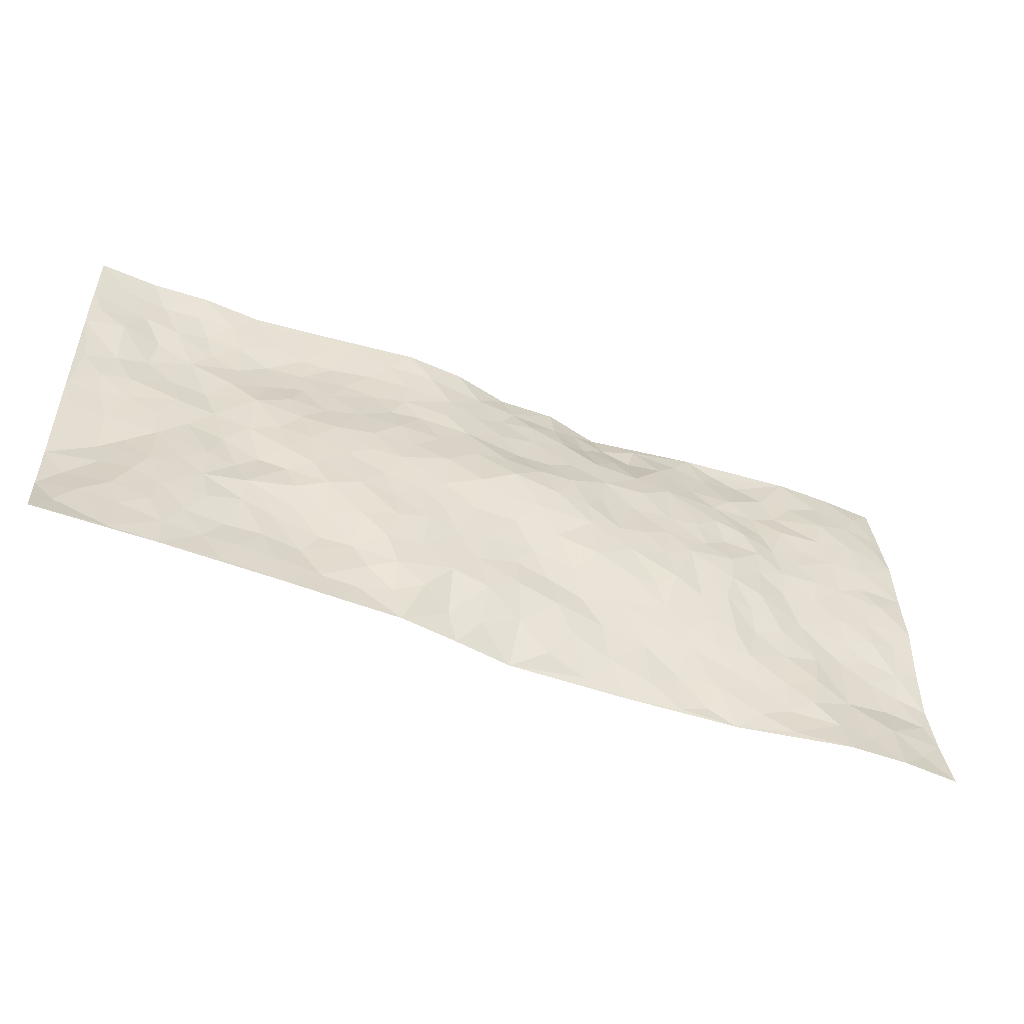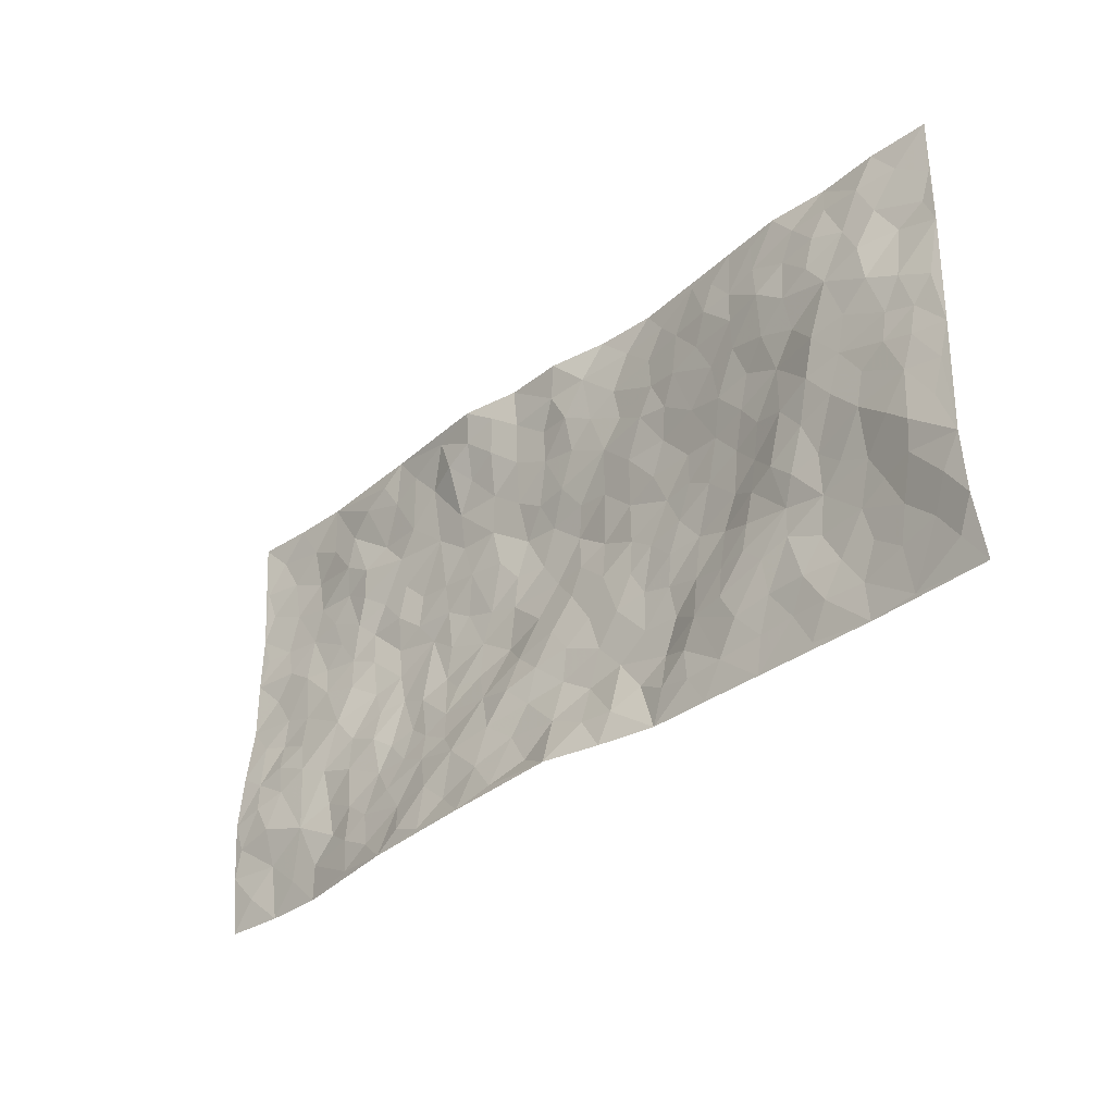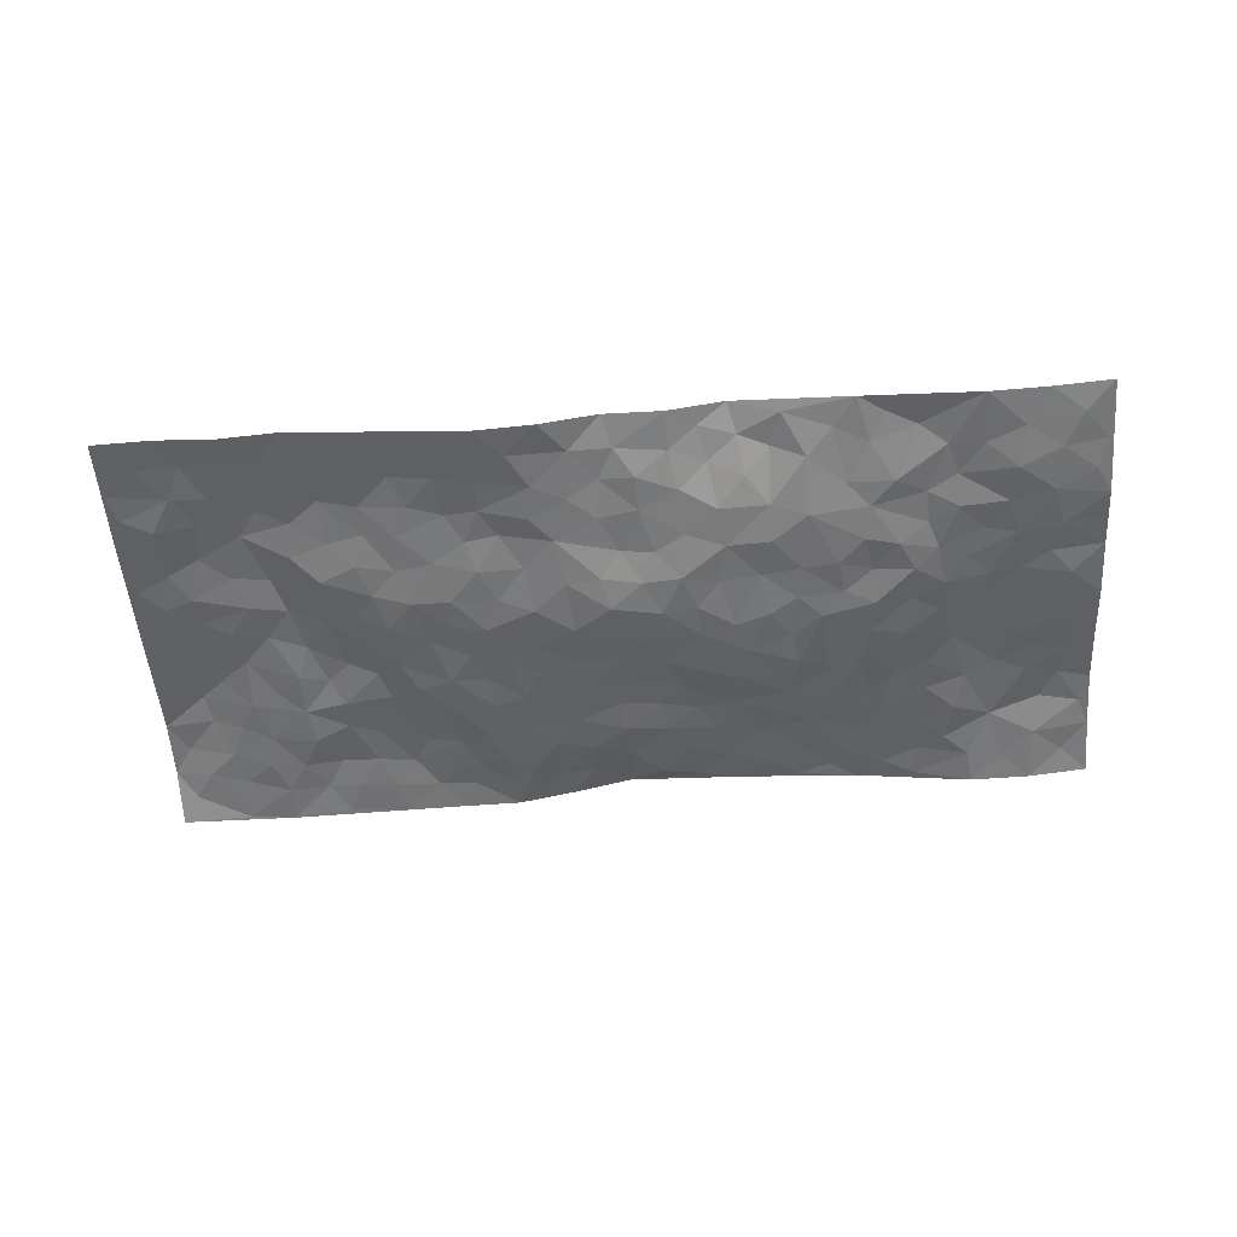
<metadata>
{"format":"obj","ext":"obj","renderer":"f3d","projection":"perspective","resolution":1024,"background":"white","views":[{"elev":-55.2,"azim":159.0,"up":"+Y"},{"elev":-36.9,"azim":46.2,"up":"+Y"},{"elev":-49.9,"azim":-177.5,"up":"+Z"}]}
</metadata>
<code>
v -1.004 0.03485 0.0008889
v -0.9721 1.027 0.0343
v 0.9695 -0.01188 -0.03149
v 0.9877 0.9814 0.000789
v -0.8064 0.4179 0.00785
v -0.9876 0.5296 0.007697
v -0.8685 0.385 0.01712
v -0.01468 0.0169 0.02987
v -0.9928 0.2817 0.02974
v -0.9339 0.3664 0.01945
v -0.7547 0.02708 -0.01388
v -0.9972 0.1581 0.01816
v -0.723 0.3167 0.004594
v -0.8797 0.03082 -0.01192
v -0.8533 0.3153 0.01931
v -0.5085 0.02121 0.01736
v -0.974 0.2191 0.02453
v -0.3067 0.1829 0.006103
v -0.788 0.3473 0.01497
v -0.8808 0.1488 0.004199
v -0.9444 0.09418 0.007275
v -0.8151 0.0907 -0.003228
v -0.6887 0.1503 -0.004387
v -0.7422 0.0995 -0.00442
v -0.8882 0.2345 0.0254
v -0.9228 0.299 0.02779
v -0.7843 0.2017 0.01042
v -0.7072 0.2335 -0.00349
v -0.8722 0.5147 0.00157
v -0.99 0.4054 0.02156
v -0.7279 1.019 0.01953
v -0.5496 0.2415 -0.007896
v 0.2484 0.157 -0.03493
v -0.9825 0.7787 0.009705
v -0.3774 0.4067 -0.03762
v -0.7845 0.7772 -0.004083
v -0.7986 0.8561 -0.002884
v -0.5909 0.4611 -0.02147
v -0.6054 0.6254 -0.01877
v -0.4818 1.011 0.03217
v -0.9608 0.7159 0.007841
v -0.6673 0.5835 -0.01212
v -0.3916 0.7672 -0.01677
v -0.5213 0.298 -0.01448
v -0.4725 0.2425 -0.009698
v -0.5094 0.1811 0.001266
v -0.4529 0.6522 -0.02637
v -0.3722 0.5732 -0.03207
v 0.1613 0.475 -0.04208
v -0.3462 0.2359 -0.009568
v -0.2135 0.6199 -0.03294
v -0.3793 0.6428 -0.0267
v -0.3181 0.07366 0.01265
v -0.6291 0.7302 -0.002349
v -0.4082 0.2111 -0.003015
v -0.8769 0.6447 0.001988
v -0.04661 0.3565 -0.02476
v 0.04884 0.3443 -0.0337
v 0.2943 0.4492 -0.03707
v -0.1 0.559 -0.05307
v -0.1701 0.5647 -0.04469
v 0.09064 0.6324 -0.03962
v -0.6432 0.3674 -0.004792
v -0.7545 0.5974 -0.008105
v -0.9522 0.8385 0.009985
v -0.5751 0.1497 0.002905
v -0.3847 0.03028 0.02114
v -0.8036 0.491 0.001211
v -0.6317 0.1941 0.0003284
v -0.6328 0.04067 0.001536
v -0.2612 0.01869 0.02669
v -0.6324 0.1104 0.006295
v -0.5638 0.07355 0.006242
v -0.4487 0.05632 0.02122
v -0.4663 0.1221 0.00596
v -0.8955 0.7132 -0.000718
v -0.9692 0.9026 0.02068
v -0.7439 0.5325 -0.00277
v 0.006396 0.9961 0.02401
v -0.8067 0.7003 -0.005082
v -0.5722 0.3347 -0.005692
v -0.5215 0.4785 -0.0312
v 0.003378 0.5768 -0.05548
v -0.05521 0.4895 -0.05036
v -0.003314 0.426 -0.03692
v -0.1379 0.1402 -0.003117
v -0.573 0.689 -0.01724
v -0.9218 0.5903 -0.0002174
v -0.7352 0.7141 -0.004389
v -0.4606 0.3133 -0.02105
v -0.6433 0.2891 0.0003154
v -0.5045 0.7056 -0.01922
v -0.1793 0.4937 -0.04587
v -0.271 0.447 -0.04308
v -0.6509 0.6696 -0.008648
v -0.02456 0.1268 -0.004786
v -0.4226 0.5252 -0.03579
v -0.3548 0.3027 -0.01898
v -0.2469 0.514 -0.04219
v -0.1894 0.3907 -0.0441
v -0.9848 0.6539 0.01077
v -0.7097 0.645 -0.008331
v -0.8187 0.6052 -4.833e-05
v -0.3773 0.1277 0.01322
v -0.5285 0.551 -0.03091
v -0.6917 0.4284 0.001718
v -0.1399 0.3349 -0.02302
v -0.1606 0.2619 -0.007204
v -0.5226 0.6288 -0.01836
v 0.1088 0.7293 -0.02297
v -0.01607 0.2221 -0.02568
v -0.08321 0.2832 -0.01517
v -0.005265 0.2953 -0.02363
v -0.4399 0.3797 -0.02625
v -0.2091 0.1973 -0.001901
v -0.6609 0.509 -0.007008
v -0.5663 0.4001 -0.0157
v -0.5025 0.4086 -0.02861
v -0.314 0.5364 -0.03906
v -0.2691 0.3615 -0.03497
v -0.3634 0.4803 -0.03634
v -0.2376 0.2839 -0.01507
v -0.09823 0.4197 -0.03809
v -0.6009 0.5508 -0.01845
v -0.1046 0.2092 -0.01456
v -0.2279 0.1084 0.01074
v -0.411 0.2741 -0.01434
v -0.9365 0.4659 0.01056
v -0.8768 0.4471 0.004083
v 0.08628 0.4262 -0.03626
v 0.198 0.2387 -0.0352
v 0.07864 0.5197 -0.05139
v 0.01438 0.4933 -0.04637
v 0.1601 0.3942 -0.03778
v 0.7909 0.4832 0.01186
v 0.2156 0.4339 -0.03976
v 0.259 0.3123 -0.03976
v 0.1579 0.5683 -0.04407
v 0.1276 0.9972 -0.004459
v -0.2963 0.6309 -0.02789
v 0.4284 0.8724 0.01406
v 0.4973 0.9888 0.00551
v -0.2145 0.7886 -0.01416
v -0.05531 0.8668 -0.007551
v -0.3324 0.3619 -0.02964
v -0.465 0.5818 -0.0286
v -0.08877 0.06406 0.007025
v -0.1734 0.0374 0.02142
v 0.107 0.009385 0.004639
v 0.01656 0.8599 -0.000634
v -0.0174 0.7018 -0.02442
v 0.4106 0.1941 -0.00763
v 0.3338 0.2877 -0.03299
v 0.5908 0.5174 0.002262
v 0.525 0.5395 -0.0109
v 0.4436 0.1317 -0.007435
v 0.5137 0.2222 -0.007809
v 0.41 0.3574 -0.03365
v 0.02105 0.6446 -0.04167
v -0.06184 0.6335 -0.04539
v -0.147 0.7362 -0.0234
v -0.08774 0.6979 -0.02933
v -0.05896 0.7946 -0.0165
v -0.1395 0.6413 -0.04459
v 0.022 0.7758 -0.01529
v 0.2519 0.9947 -0.01437
v -0.01427 0.9262 0.009138
v -0.2675 0.8529 0.005638
v -0.1957 0.882 0.01624
v -0.3161 0.7908 -0.009574
v -0.236 0.9961 0.05284
v -0.2295 0.7051 -0.02562
v -0.3198 0.7118 -0.02501
v -0.1387 0.8343 -0.008527
v -0.1166 0.9985 0.02368
v 0.2192 0.7427 -0.01449
v 0.1732 0.6662 -0.02746
v 0.3271 0.592 -0.03418
v 0.2592 0.5217 -0.04261
v 0.2666 0.6633 -0.02961
v 0.4265 0.737 -0.001996
v 0.3567 0.6781 -0.01686
v 0.2873 0.7288 -0.01459
v 0.0732 0.9277 0.002308
v 0.08144 0.823 -0.01154
v 0.149 0.8562 -0.01274
v 0.2545 0.8692 -0.00835
v 0.3238 0.788 -0.002904
v 0.231 0.5941 -0.03634
v -0.8803 0.8941 0.007251
v -0.6818 0.8369 0.009474
v -0.8711 0.8011 -0.001085
v -0.85 1.023 0.02407
v -0.9174 0.9672 0.01824
v -0.8067 0.945 0.01194
v -0.7308 0.9067 0.01153
v -0.6014 0.946 0.02641
v -0.6596 0.9054 0.01452
v -0.6887 0.7676 -0.004263
v -0.5599 0.8325 -0.0018
v -0.6221 0.8005 0.004273
v -0.5077 0.9156 0.01728
v -0.3874 0.889 0.009695
v -0.5397 0.9747 0.03063
v -0.4639 0.8301 0.001577
v -0.4372 0.9475 0.02376
v -0.338 0.9777 0.03701
v -0.513 0.7773 -0.00756
v -0.3166 0.9052 0.02966
v -0.2532 0.9318 0.03328
v 0.1584 0.7834 -0.01984
v 0.2571 0.8001 -0.01043
v 0.1929 0.9308 -0.01058
v 0.3959 0.8053 0.004095
v 0.3416 0.875 0.002049
v 0.3883 0.9756 -0.001913
v 0.2945 0.9329 -0.007242
v 0.4476 0.9398 0.00739
v 0.3792 0.4894 -0.03192
v 0.3246 0.5259 -0.0371
v 0.4849 0.5975 -0.0149
v 0.4332 0.6577 -0.01046
v 0.4065 0.583 -0.02655
v 0.341 0.1895 -0.01457
v 0.4756 0.3296 -0.01848
v 0.4596 0.5169 -0.02411
v 0.3426 0.3853 -0.03845
v -0.12 0.916 0.0104
v -0.177 0.9572 0.03194
v 0.3075 0.1326 -0.01921
v 0.5986 0.008176 -0.02634
v 0.1935 0.3338 -0.04001
v 0.2661 0.3835 -0.03702
v 0.5759 0.2405 -0.009498
v 0.7422 0.9834 0.004177
v 0.9738 0.232 0.01544
v 0.4953 0.8028 0.01448
v 0.7169 0.4754 0.01188
v 0.4907 0.7379 0.006701
v 0.9792 0.4821 0.008183
v 0.6635 0.2848 -0.01011
v 0.5081 0.4614 -0.01585
v 0.7737 0.2994 -0.002237
v 0.5571 0.4077 -0.000337
v 0.4741 -0.001489 -0.02439
v 0.07842 0.2557 -0.03095
v 0.4919 0.0729 -0.01813
v 0.1259 0.3213 -0.03235
v 0.408 0.2636 -0.01874
v 0.8683 0.2502 0.01087
v 0.6393 0.4516 0.006065
v 0.566 0.07639 -0.01965
v 0.4467 0.4211 -0.0269
v 0.6028 0.363 -0.0007337
v 0.2772 0.2315 -0.03666
v 0.4701 0.2673 -0.01044
v 0.2498 0.07919 -0.01882
v 0.3514 0.0007443 -0.0201
v 0.2286 0.002934 -0.01687
v 0.1872 0.116 -0.02907
v 0.05436 0.1738 -0.02886
v 0.1324 0.1921 -0.03331
v 0.603 0.1401 -0.009398
v 0.7741 0.4098 0.01135
v 0.7421 0.2108 -0.01197
v 0.6399 0.07302 -0.01779
v 0.6655 0.3751 -0.004084
v 0.7136 0.3287 -0.00228
v 0.8816 0.3102 0.021
v 0.7459 0.5549 0.01268
v 0.6833 0.1367 -0.01813
v 0.756 0.1398 -0.01886
v 0.8364 0.3529 0.01792
v 0.9391 0.3322 0.01504
v 0.8848 0.4225 0.01733
v 0.5762 0.3056 -0.01179
v 0.8124 0.09458 -0.01804
v 0.3177 0.06256 -0.01335
v 0.3971 0.06644 -0.01402
v 0.05699 0.08568 -0.002505
v 0.1291 0.07796 -0.006673
v 0.9843 0.7314 0.002473
v 0.7221 0.0699 -0.0246
v 0.6476 0.2072 -0.01646
v 0.9597 0.4071 0.01151
v 0.9076 0.4927 0.01526
v 0.8033 0.2383 -0.003939
v 0.5222 0.143 -0.01113
v 0.7224 -0.007631 -0.03129
v 0.4982 0.3882 -0.01229
v 0.9312 0.04893 -0.01487
v 0.9715 0.1081 0.002644
v 0.8338 0.1679 -0.009007
v 0.8916 0.1105 -0.01057
v 0.8187 -0.001841 -0.02986
v 0.9309 0.1711 0.009044
v 0.6661 0.5445 0.01304
v 0.6938 0.6207 0.0221
v 0.5881 0.6268 -0.001849
v 0.8312 0.6764 0.02374
v 0.6361 0.7602 0.0232
v 0.9605 0.6072 0.008846
v 0.7705 0.6281 0.02102
v 0.8575 0.5796 0.01358
v 0.7391 0.7307 0.02562
v 0.8468 0.5153 0.0155
v 0.9183 0.5573 0.01091
v 0.8963 0.643 0.01555
v 0.6439 0.6816 0.01223
v 0.5686 0.714 0.01269
v 0.5124 0.6669 -0.005267
v 0.8611 0.8367 0.01382
v 0.7194 0.8583 0.02507
v 0.819 0.7621 0.02312
v 0.9033 0.7613 0.004406
v 0.7878 0.8299 0.01914
v 0.9831 0.8564 0.0018
v 0.7001 0.79 0.02711
v 0.961 0.7938 0.00211
v 0.7498 0.9178 0.01725
v 0.8654 0.9827 0.00886
v 0.6201 0.987 0.01445
v 0.8295 0.9111 0.01831
v 0.9157 0.9115 0.007924
v 0.6691 0.9221 0.01745
v 0.5633 0.8911 0.01755
v 0.4973 0.8722 0.01505
v 0.5581 0.9593 0.01254
v 0.5745 0.8114 0.02572
v 0.6426 0.8492 0.02261
f 29 6 128
f 12 21 20
f 26 10 9
f 55 45 46
f 27 19 15
f 26 9 17
f 101 6 88
f 12 1 21
f 7 15 19
f 125 86 96
f 84 123 85
f 129 29 128
f 25 27 15
f 12 20 17
f 73 75 66
f 22 14 11
f 26 17 25
f 9 12 17
f 25 15 26
f 5 129 7
f 52 146 48
f 55 18 50
f 7 19 5
f 20 27 25
f 124 82 105
f 41 76 34
f 20 14 22
f 14 20 21
f 14 21 1
f 24 22 11
f 24 27 22
f 72 66 69
f 69 32 91
f 70 24 11
f 24 23 27
f 17 20 25
f 27 20 22
f 10 15 7
f 10 26 15
f 23 28 27
f 27 13 19
f 28 23 69
f 13 27 28
f 119 121 94
f 10 7 129
f 6 30 128
f 9 10 30
f 36 192 80
f 80 102 89
f 118 81 44
f 64 103 78
f 115 126 86
f 45 32 46
f 91 63 13
f 129 68 29
f 95 87 54
f 95 54 199
f 202 40 204
f 82 97 105
f 29 88 6
f 18 55 104
f 148 126 71
f 38 82 124
f 50 18 122
f 117 82 38
f 5 19 106
f 82 117 118
f 80 64 102
f 127 45 55
f 194 77 190
f 98 35 114
f 39 124 105
f 127 50 98
f 106 19 13
f 66 75 46
f 39 95 42
f 63 117 38
f 95 89 102
f 101 56 76
f 51 140 99
f 18 53 126
f 62 83 132
f 45 127 90
f 112 113 57
f 103 29 68
f 130 85 58
f 109 39 105
f 35 94 121
f 113 246 58
f 151 165 163
f 120 100 94
f 114 127 98
f 192 190 65
f 95 39 87
f 36 191 37
f 67 104 74
f 56 101 88
f 13 63 106
f 192 34 76
f 268 241 243
f 108 115 125
f 93 84 60
f 133 84 85
f 156 288 157
f 101 76 41
f 80 103 64
f 105 97 146
f 99 61 51
f 92 109 47
f 125 96 111
f 158 227 153
f 75 104 55
f 69 66 32
f 81 91 32
f 106 78 68
f 42 64 78
f 77 34 65
f 24 70 72
f 75 73 16
f 16 71 67
f 2 34 77
f 13 28 91
f 103 56 88
f 56 80 76
f 72 69 23
f 11 16 70
f 16 73 70
f 16 67 74
f 115 18 126
f 24 72 23
f 73 72 70
f 16 74 75
f 72 73 66
f 32 45 44
f 84 83 60
f 66 46 32
f 78 106 116
f 117 63 81
f 67 53 104
f 103 68 78
f 69 91 28
f 36 80 89
f 106 38 116
f 106 68 5
f 81 118 117
f 62 132 138
f 32 44 81
f 53 67 71
f 57 58 85
f 123 100 107
f 93 60 61
f 33 230 224
f 8 96 147
f 132 133 130
f 140 48 119
f 93 100 123
f 122 98 50
f 164 60 160
f 53 71 126
f 125 112 108
f 193 194 195
f 75 55 46
f 63 91 81
f 56 103 80
f 196 198 31
f 18 104 53
f 121 48 97
f 38 106 63
f 118 97 82
f 97 35 121
f 51 172 140
f 130 134 49
f 87 39 109
f 288 252 263
f 97 114 35
f 47 43 92
f 57 113 58
f 248 130 58
f 34 101 41
f 114 90 127
f 116 124 42
f 145 94 35
f 118 114 97
f 167 79 175
f 98 145 35
f 85 123 57
f 43 47 52
f 199 36 89
f 42 78 116
f 159 83 62
f 88 29 103
f 74 104 75
f 118 44 90
f 173 140 172
f 42 95 102
f 190 192 37
f 65 190 77
f 89 95 199
f 125 111 112
f 92 87 109
f 18 115 122
f 177 180 176
f 112 57 107
f 109 105 146
f 93 94 100
f 285 286 275
f 96 86 147
f 137 232 131
f 57 123 107
f 87 92 208
f 49 134 136
f 132 130 49
f 161 164 162
f 50 127 55
f 122 108 107
f 122 107 100
f 48 140 52
f 118 90 114
f 99 119 94
f 123 84 93
f 36 37 192
f 48 121 119
f 120 122 100
f 39 42 124
f 38 124 116
f 248 58 246
f 44 45 90
f 98 122 120
f 146 52 47
f 94 93 99
f 168 209 170
f 212 183 188
f 202 197 200
f 42 102 64
f 107 108 112
f 99 93 61
f 8 280 96
f 112 111 113
f 125 115 86
f 115 108 122
f 128 30 10
f 5 68 129
f 10 129 128
f 132 49 138
f 83 84 133
f 130 133 85
f 83 133 132
f 248 134 130
f 156 152 224
f 151 110 165
f 212 186 211
f 153 224 249
f 254 251 244
f 246 261 262
f 225 158 249
f 49 136 179
f 185 184 150
f 214 188 181
f 181 188 182
f 161 163 174
f 143 170 172
f 110 211 185
f 184 79 167
f 174 228 169
f 62 110 159
f 163 150 144
f 210 169 229
f 170 143 168
f 176 211 110
f 98 120 145
f 94 145 120
f 48 146 97
f 109 146 47
f 148 86 126
f 147 86 148
f 71 8 148
f 8 147 148
f 244 276 254
f 232 136 134
f 174 143 161
f 60 83 160
f 163 162 151
f 159 160 83
f 261 281 262
f 259 281 149
f 219 220 59
f 246 113 111
f 33 255 131
f 157 256 152
f 137 255 153
f 230 278 279
f 262 260 33
f 154 155 242
f 131 255 137
f 248 131 232
f 281 280 149
f 259 258 278
f 220 179 59
f 159 151 160
f 162 160 151
f 164 61 60
f 228 174 144
f 144 174 163
f 159 110 151
f 161 172 164
f 186 184 185
f 161 162 163
f 61 164 51
f 160 162 164
f 187 217 213
f 150 163 165
f 205 202 200
f 79 184 139
f 170 43 173
f 174 169 143
f 161 143 172
f 167 144 150
f 176 180 183
f 172 170 173
f 223 226 221
f 185 150 165
f 99 140 119
f 207 206 203
f 172 51 164
f 43 52 173
f 173 52 140
f 167 175 228
f 228 229 169
f 210 168 169
f 177 110 62
f 189 138 179
f 62 138 177
f 136 232 233
f 181 182 222
f 150 184 167
f 178 180 189
f 49 179 138
f 177 138 189
f 180 178 182
f 178 179 220
f 307 308 304
f 222 223 221
f 215 187 188
f 176 183 212
f 187 213 186
f 214 215 188
f 185 211 186
f 237 181 239
f 182 188 183
f 110 185 165
f 216 215 141
f 211 176 212
f 182 183 180
f 176 110 177
f 213 184 186
f 178 189 179
f 177 189 180
f 195 190 37
f 197 198 200
f 195 194 190
f 34 192 65
f 80 192 76
f 37 196 195
f 194 2 77
f 193 2 194
f 196 37 191
f 31 193 195
f 198 196 191
f 31 195 196
f 199 201 191
f 197 204 31
f 198 191 201
f 31 198 197
f 201 199 54
f 36 199 191
f 54 208 201
f 208 43 205
f 208 54 87
f 198 201 200
f 206 205 203
f 43 170 203
f 210 207 209
f 40 202 206
f 31 204 40
f 197 202 204
f 208 205 200
f 43 203 205
f 205 206 202
f 203 209 207
f 171 40 207
f 40 206 207
f 208 200 201
f 43 208 92
f 170 209 203
f 168 143 169
f 207 210 171
f 168 210 209
f 188 187 212
f 212 187 186
f 166 139 213
f 184 213 139
f 237 214 181
f 215 214 141
f 216 141 218
f 213 217 166
f 142 166 216
f 217 216 166
f 187 215 217
f 216 217 215
f 237 141 214
f 142 216 218
f 223 222 182
f 179 136 59
f 223 220 219
f 267 238 251
f 237 327 141
f 223 182 178
f 158 290 253
f 220 223 178
f 59 233 227
f 233 59 136
f 248 246 131
f 153 249 158
f 251 254 267
f 223 219 226
f 111 261 246
f 297 251 238
f 276 256 157
f 167 228 144
f 229 228 175
f 175 171 229
f 229 171 210
f 260 257 33
f 265 271 272
f 266 289 283
f 269 243 250
f 249 224 152
f 266 283 271
f 227 233 137
f 253 227 158
f 325 313 320
f 135 264 275
f 310 329 239
f 270 298 297
f 249 256 225
f 275 273 269
f 311 222 221
f 155 154 299
f 234 276 157
f 310 311 299
f 222 239 181
f 221 226 155
f 266 263 252
f 242 290 244
f 264 273 275
f 273 264 243
f 242 244 154
f 276 290 225
f 288 234 157
f 240 282 302
f 275 286 306
f 225 290 158
f 234 263 284
f 241 254 276
f 233 232 137
f 137 153 227
f 264 135 238
f 244 251 154
f 260 259 257
f 227 253 219
f 33 224 255
f 154 297 299
f 240 302 307
f 297 154 251
f 264 268 243
f 253 226 219
f 271 284 263
f 277 294 293
f 290 242 253
f 241 234 284
f 59 227 219
f 242 155 226
f 252 245 231
f 157 152 156
f 257 230 33
f 152 256 249
f 278 230 257
f 262 33 131
f 224 153 255
f 259 278 257
f 134 248 232
f 230 279 224
f 96 261 111
f 261 96 280
f 280 281 261
f 246 262 131
f 252 247 245
f 268 267 241
f 283 277 272
f 288 247 252
f 275 274 285
f 295 291 294
f 267 268 264
f 263 234 288
f 309 310 299
f 290 276 244
f 283 272 271
f 267 254 241
f 265 243 241
f 236 240 285
f 297 238 270
f 303 305 298
f 241 276 234
f 221 155 299
f 272 277 293
f 250 243 287
f 286 285 240
f 284 271 265
f 271 263 266
f 295 3 291
f 225 256 276
f 241 284 265
f 289 266 231
f 3 292 291
f 321 235 323
f 293 294 296
f 279 278 258
f 245 279 258
f 279 156 224
f 260 281 259
f 280 8 149
f 262 281 260
f 231 266 252
f 267 264 238
f 306 304 270
f 283 289 295
f 243 269 273
f 236 269 250
f 294 292 296
f 274 236 285
f 269 274 275
f 250 287 293
f 245 289 231
f 236 274 269
f 156 279 247
f 242 226 253
f 247 279 245
f 243 265 287
f 288 156 247
f 265 272 293
f 296 292 236
f 293 287 265
f 295 294 277
f 277 283 295
f 236 250 296
f 289 3 295
f 292 294 291
f 293 296 250
f 300 304 308
f 325 320 235
f 329 330 326
f 270 304 303
f 270 303 298
f 309 305 301
f 135 306 270
f 299 297 298
f 298 309 299
f 238 135 270
f 300 314 305
f 303 300 305
f 304 306 307
f 300 303 304
f 282 319 315
f 322 325 235
f 275 306 135
f 307 306 286
f 240 307 286
f 308 307 302
f 302 282 308
f 308 282 315
f 305 309 298
f 310 309 301
f 310 301 329
f 310 239 311
f 222 311 239
f 299 311 221
f 319 312 315
f 312 323 316
f 301 305 318
f 305 314 316
f 300 308 315
f 316 314 312
f 312 314 315
f 315 314 300
f 323 312 324
f 316 313 318
f 282 4 317
f 330 313 325
f 4 321 324
f 235 320 323
f 282 317 319
f 312 319 317
f 326 325 322
f 316 320 313
f 316 318 305
f 142 218 327
f 327 218 141
f 316 323 320
f 324 312 317
f 4 324 317
f 321 323 324
f 318 313 330
f 328 326 322
f 326 327 329
f 329 327 237
f 326 328 327
f 322 142 328
f 327 328 142
f 329 237 239
f 301 318 330
f 326 330 325
f 330 329 301

</code>
